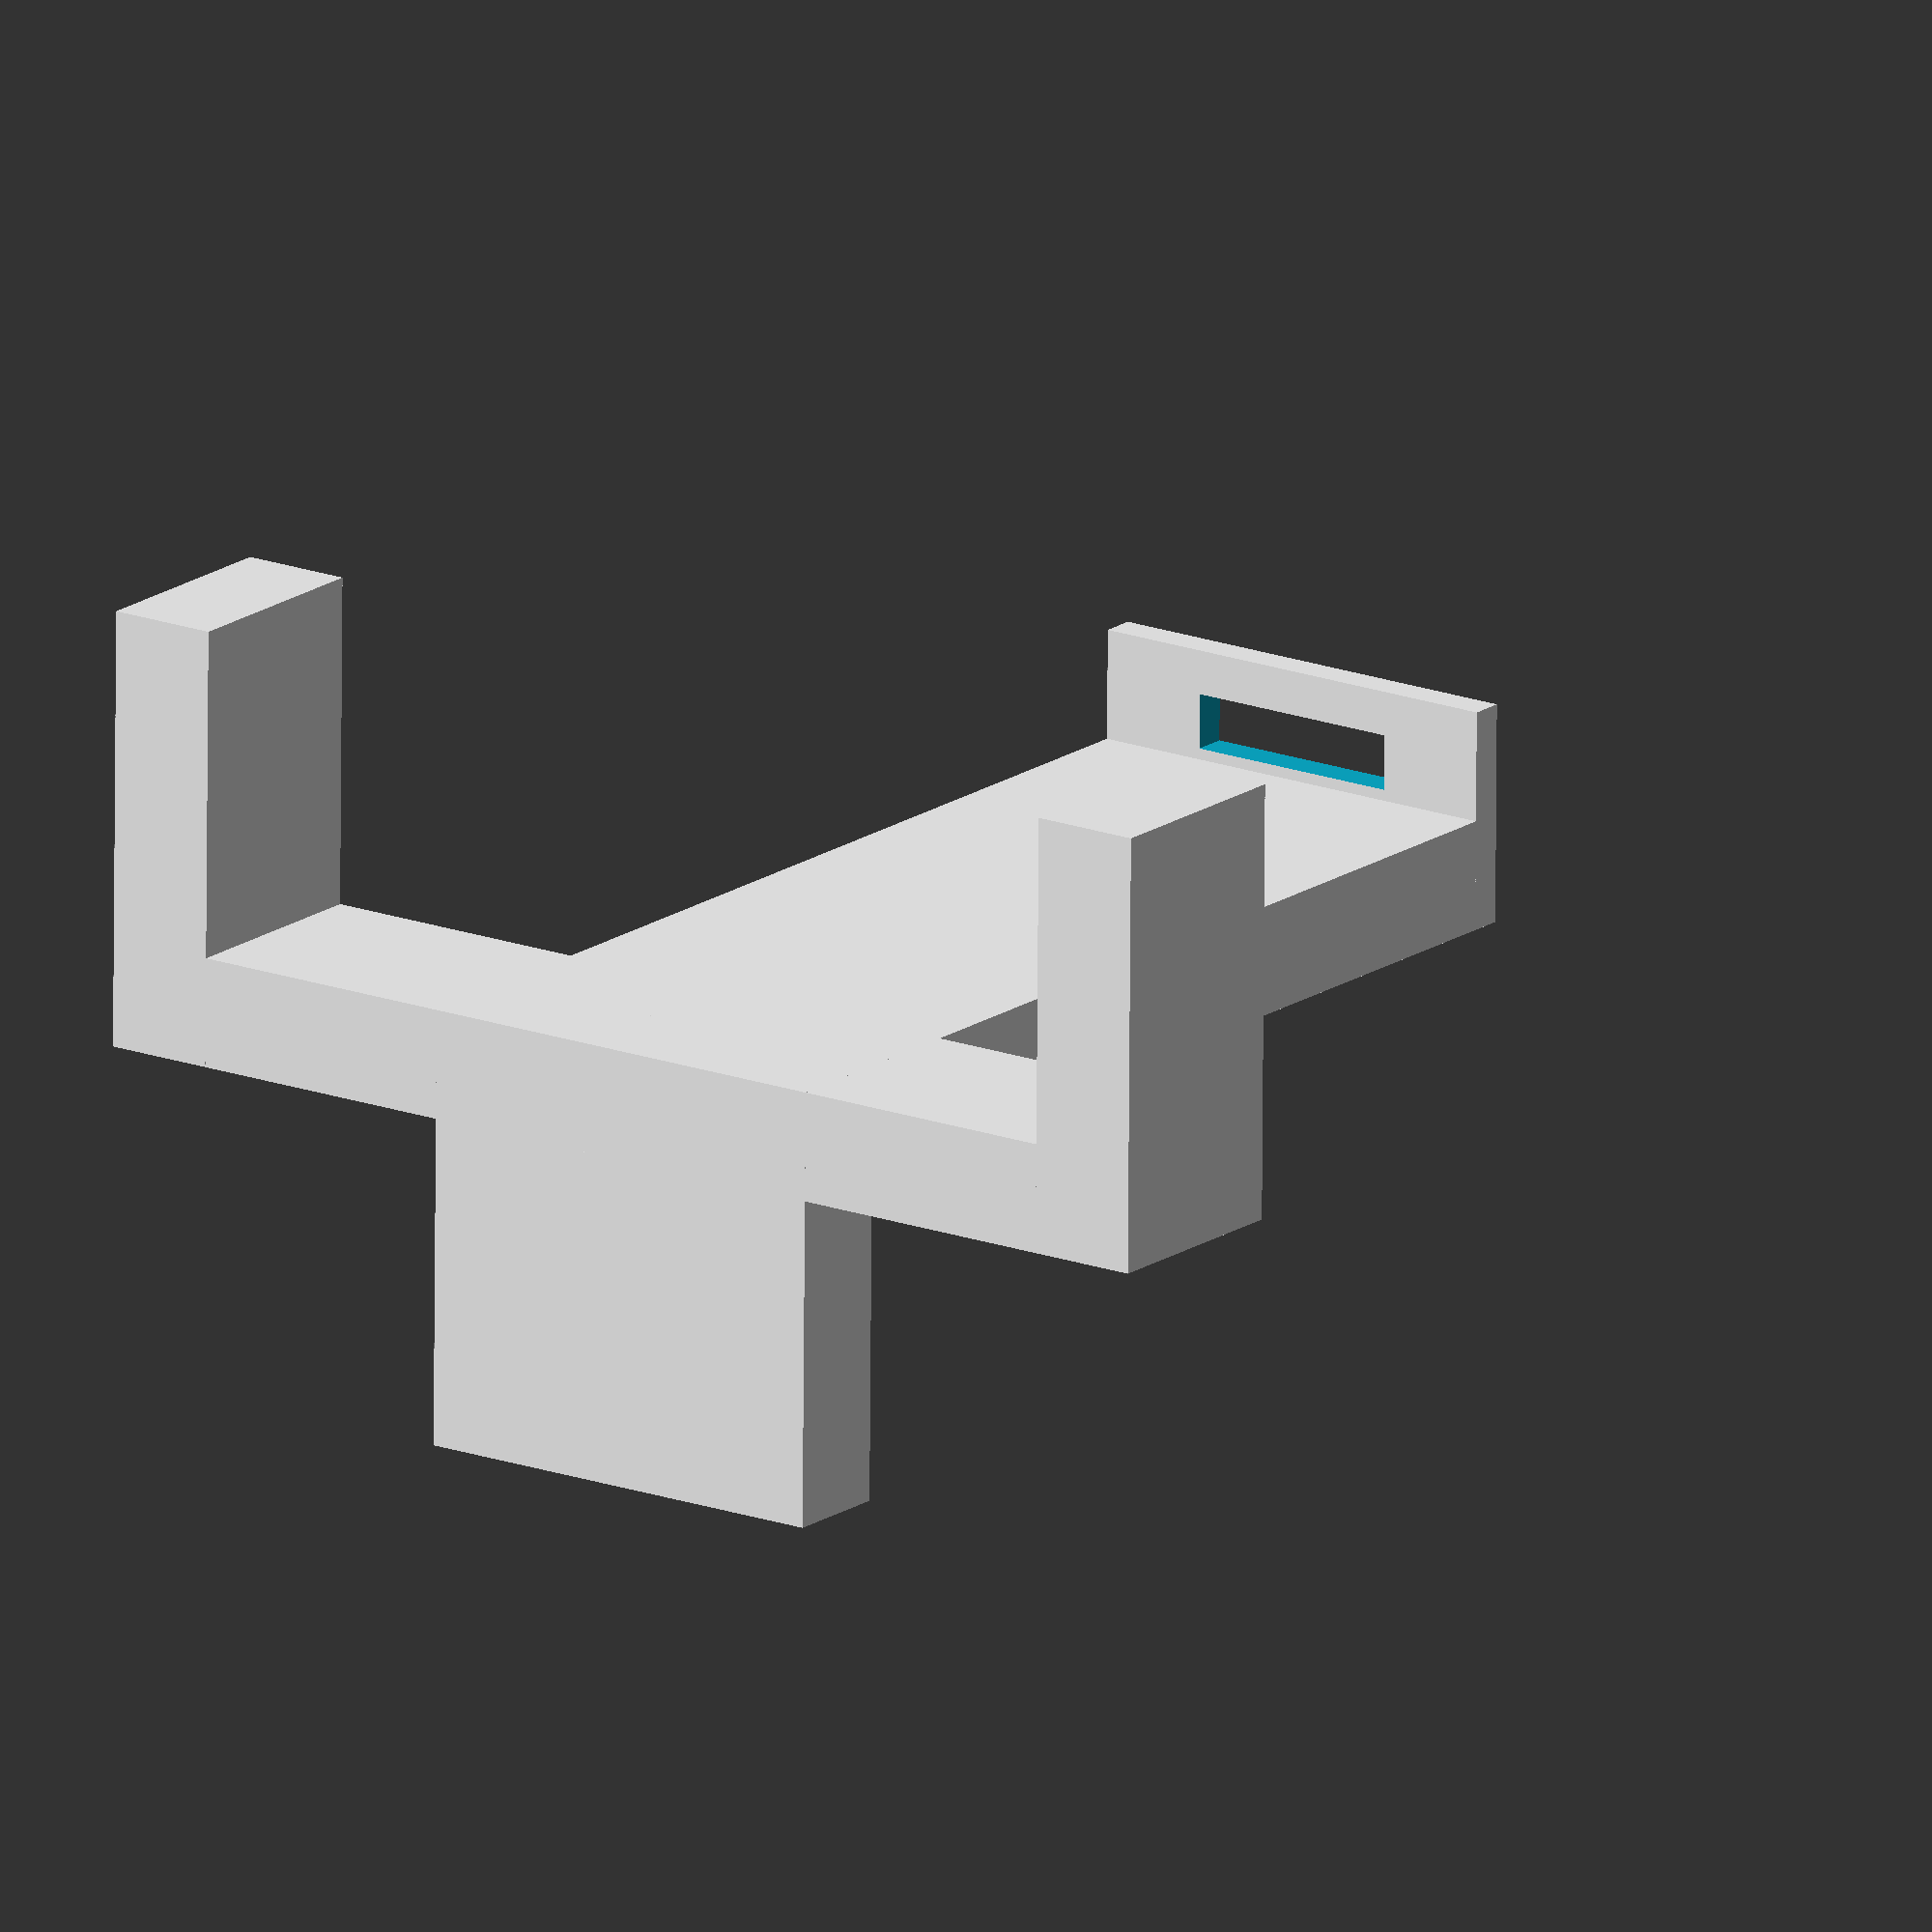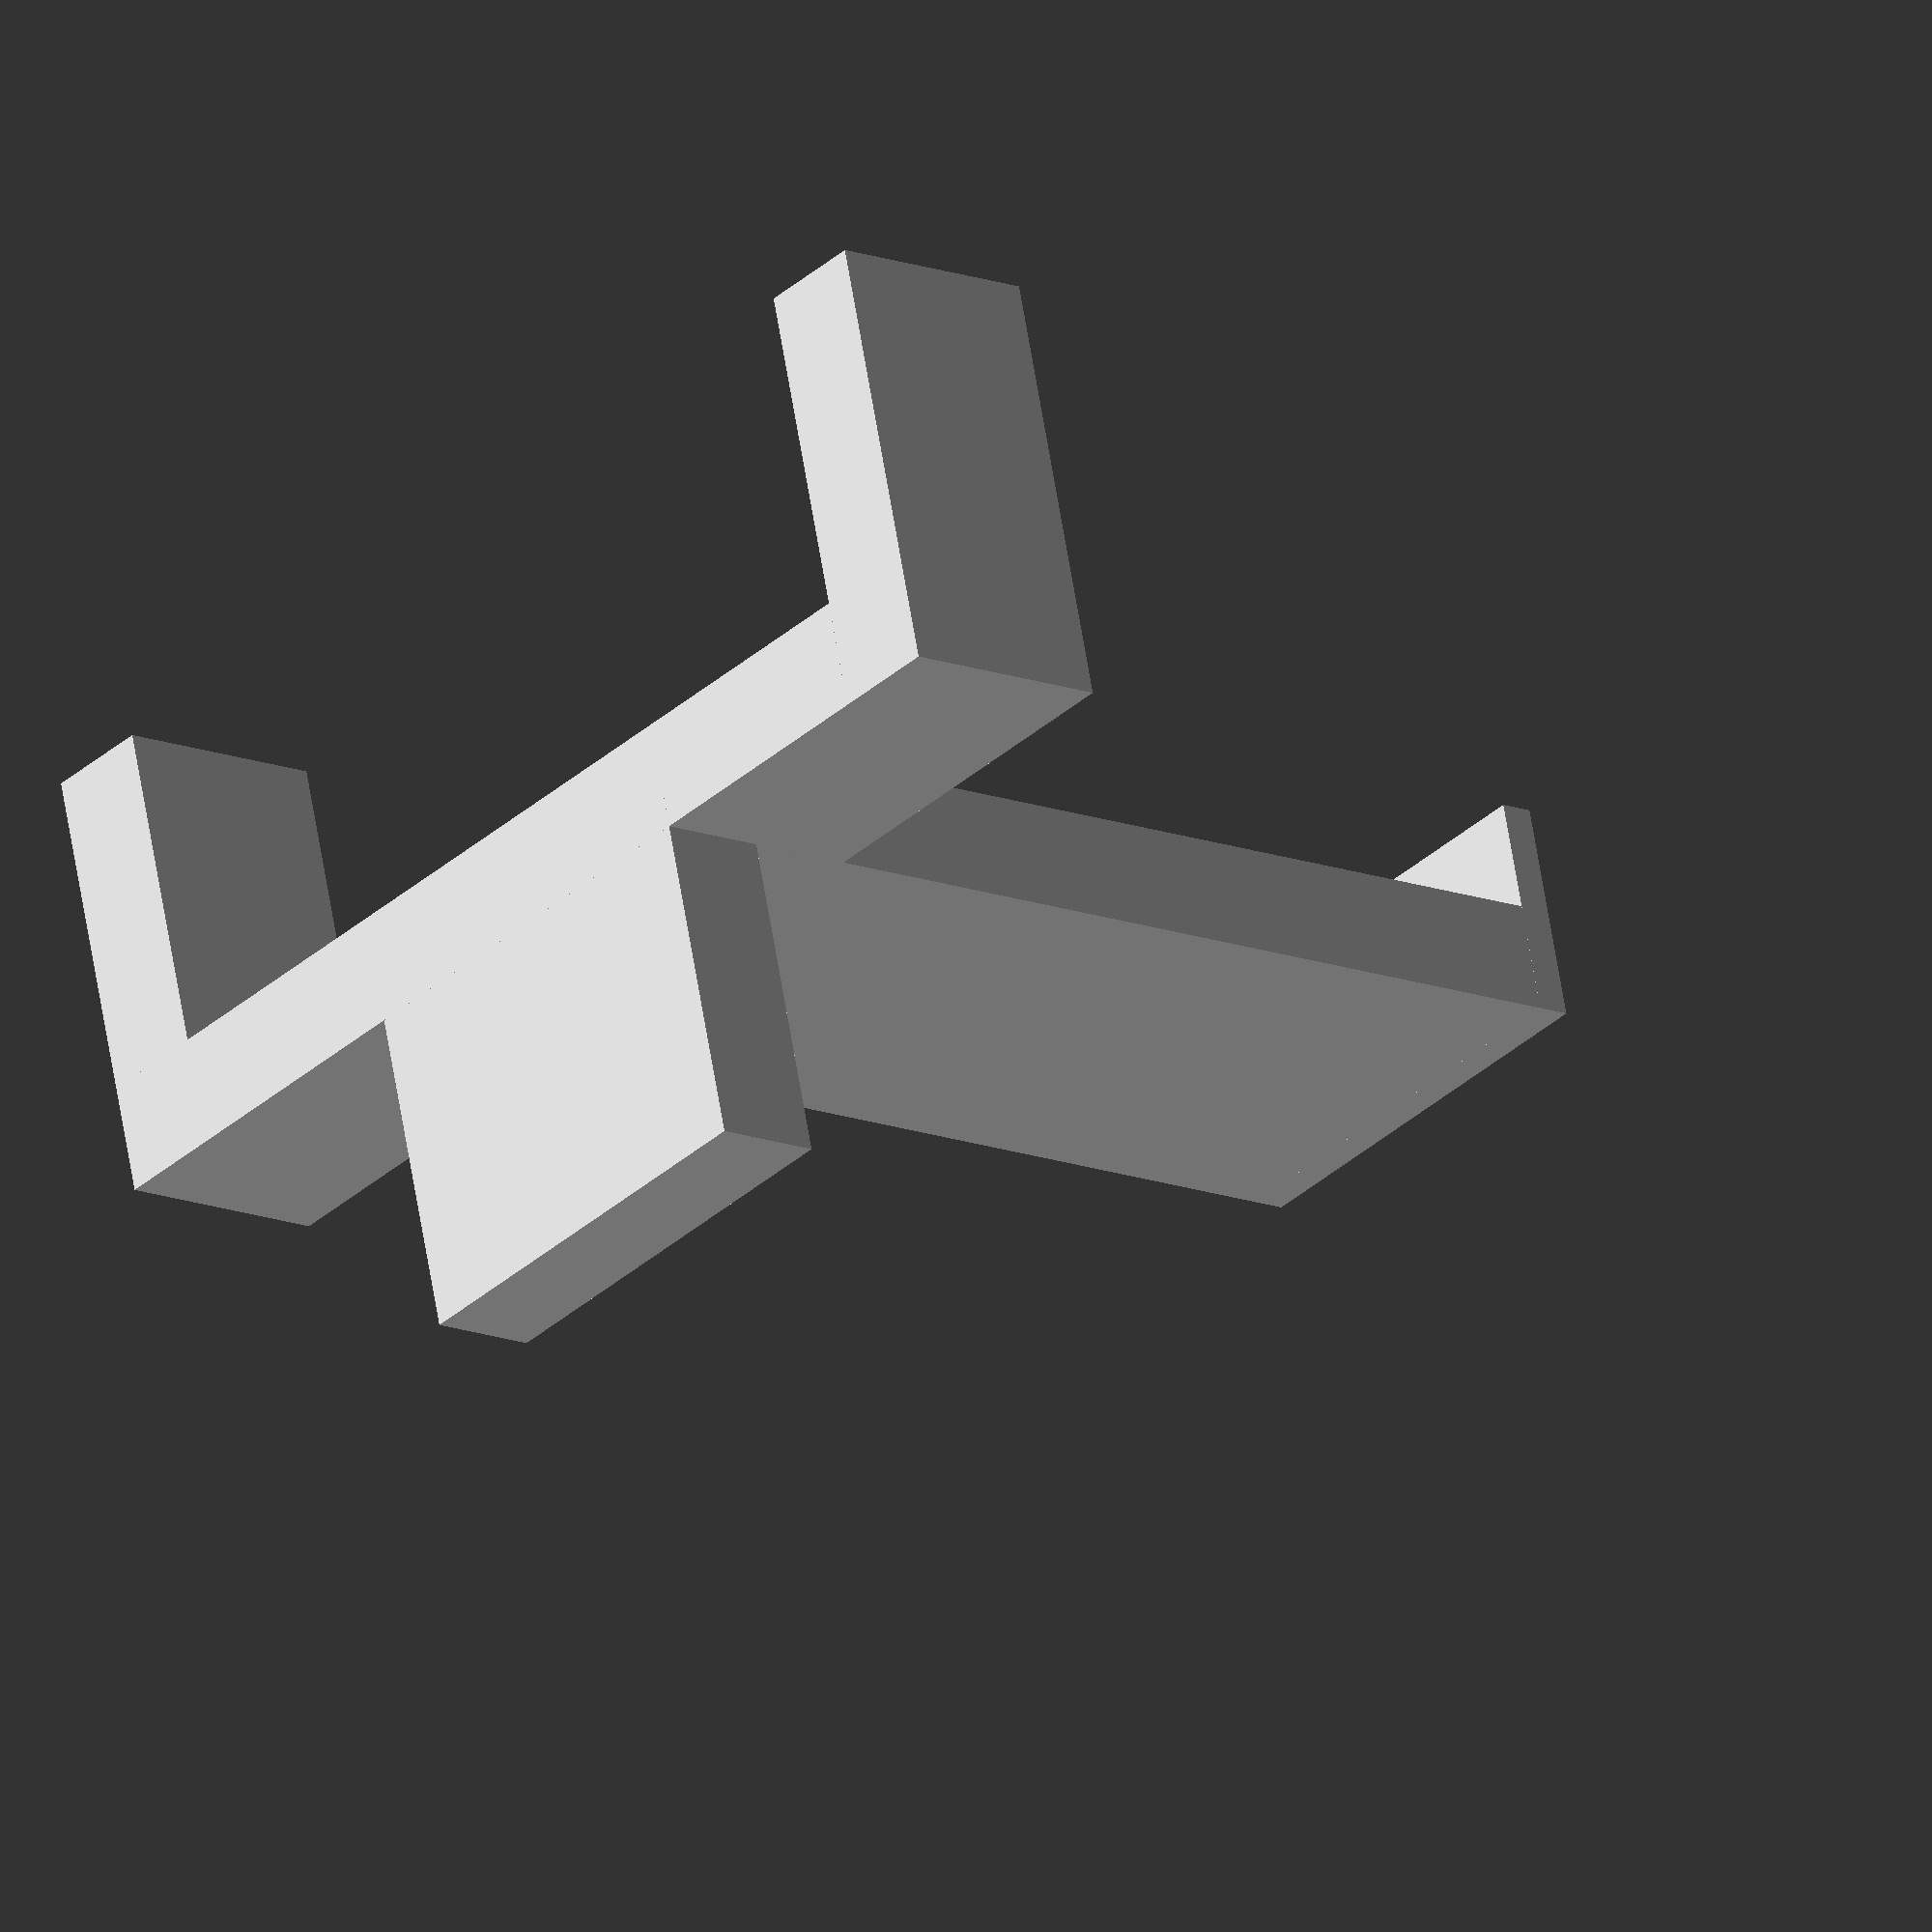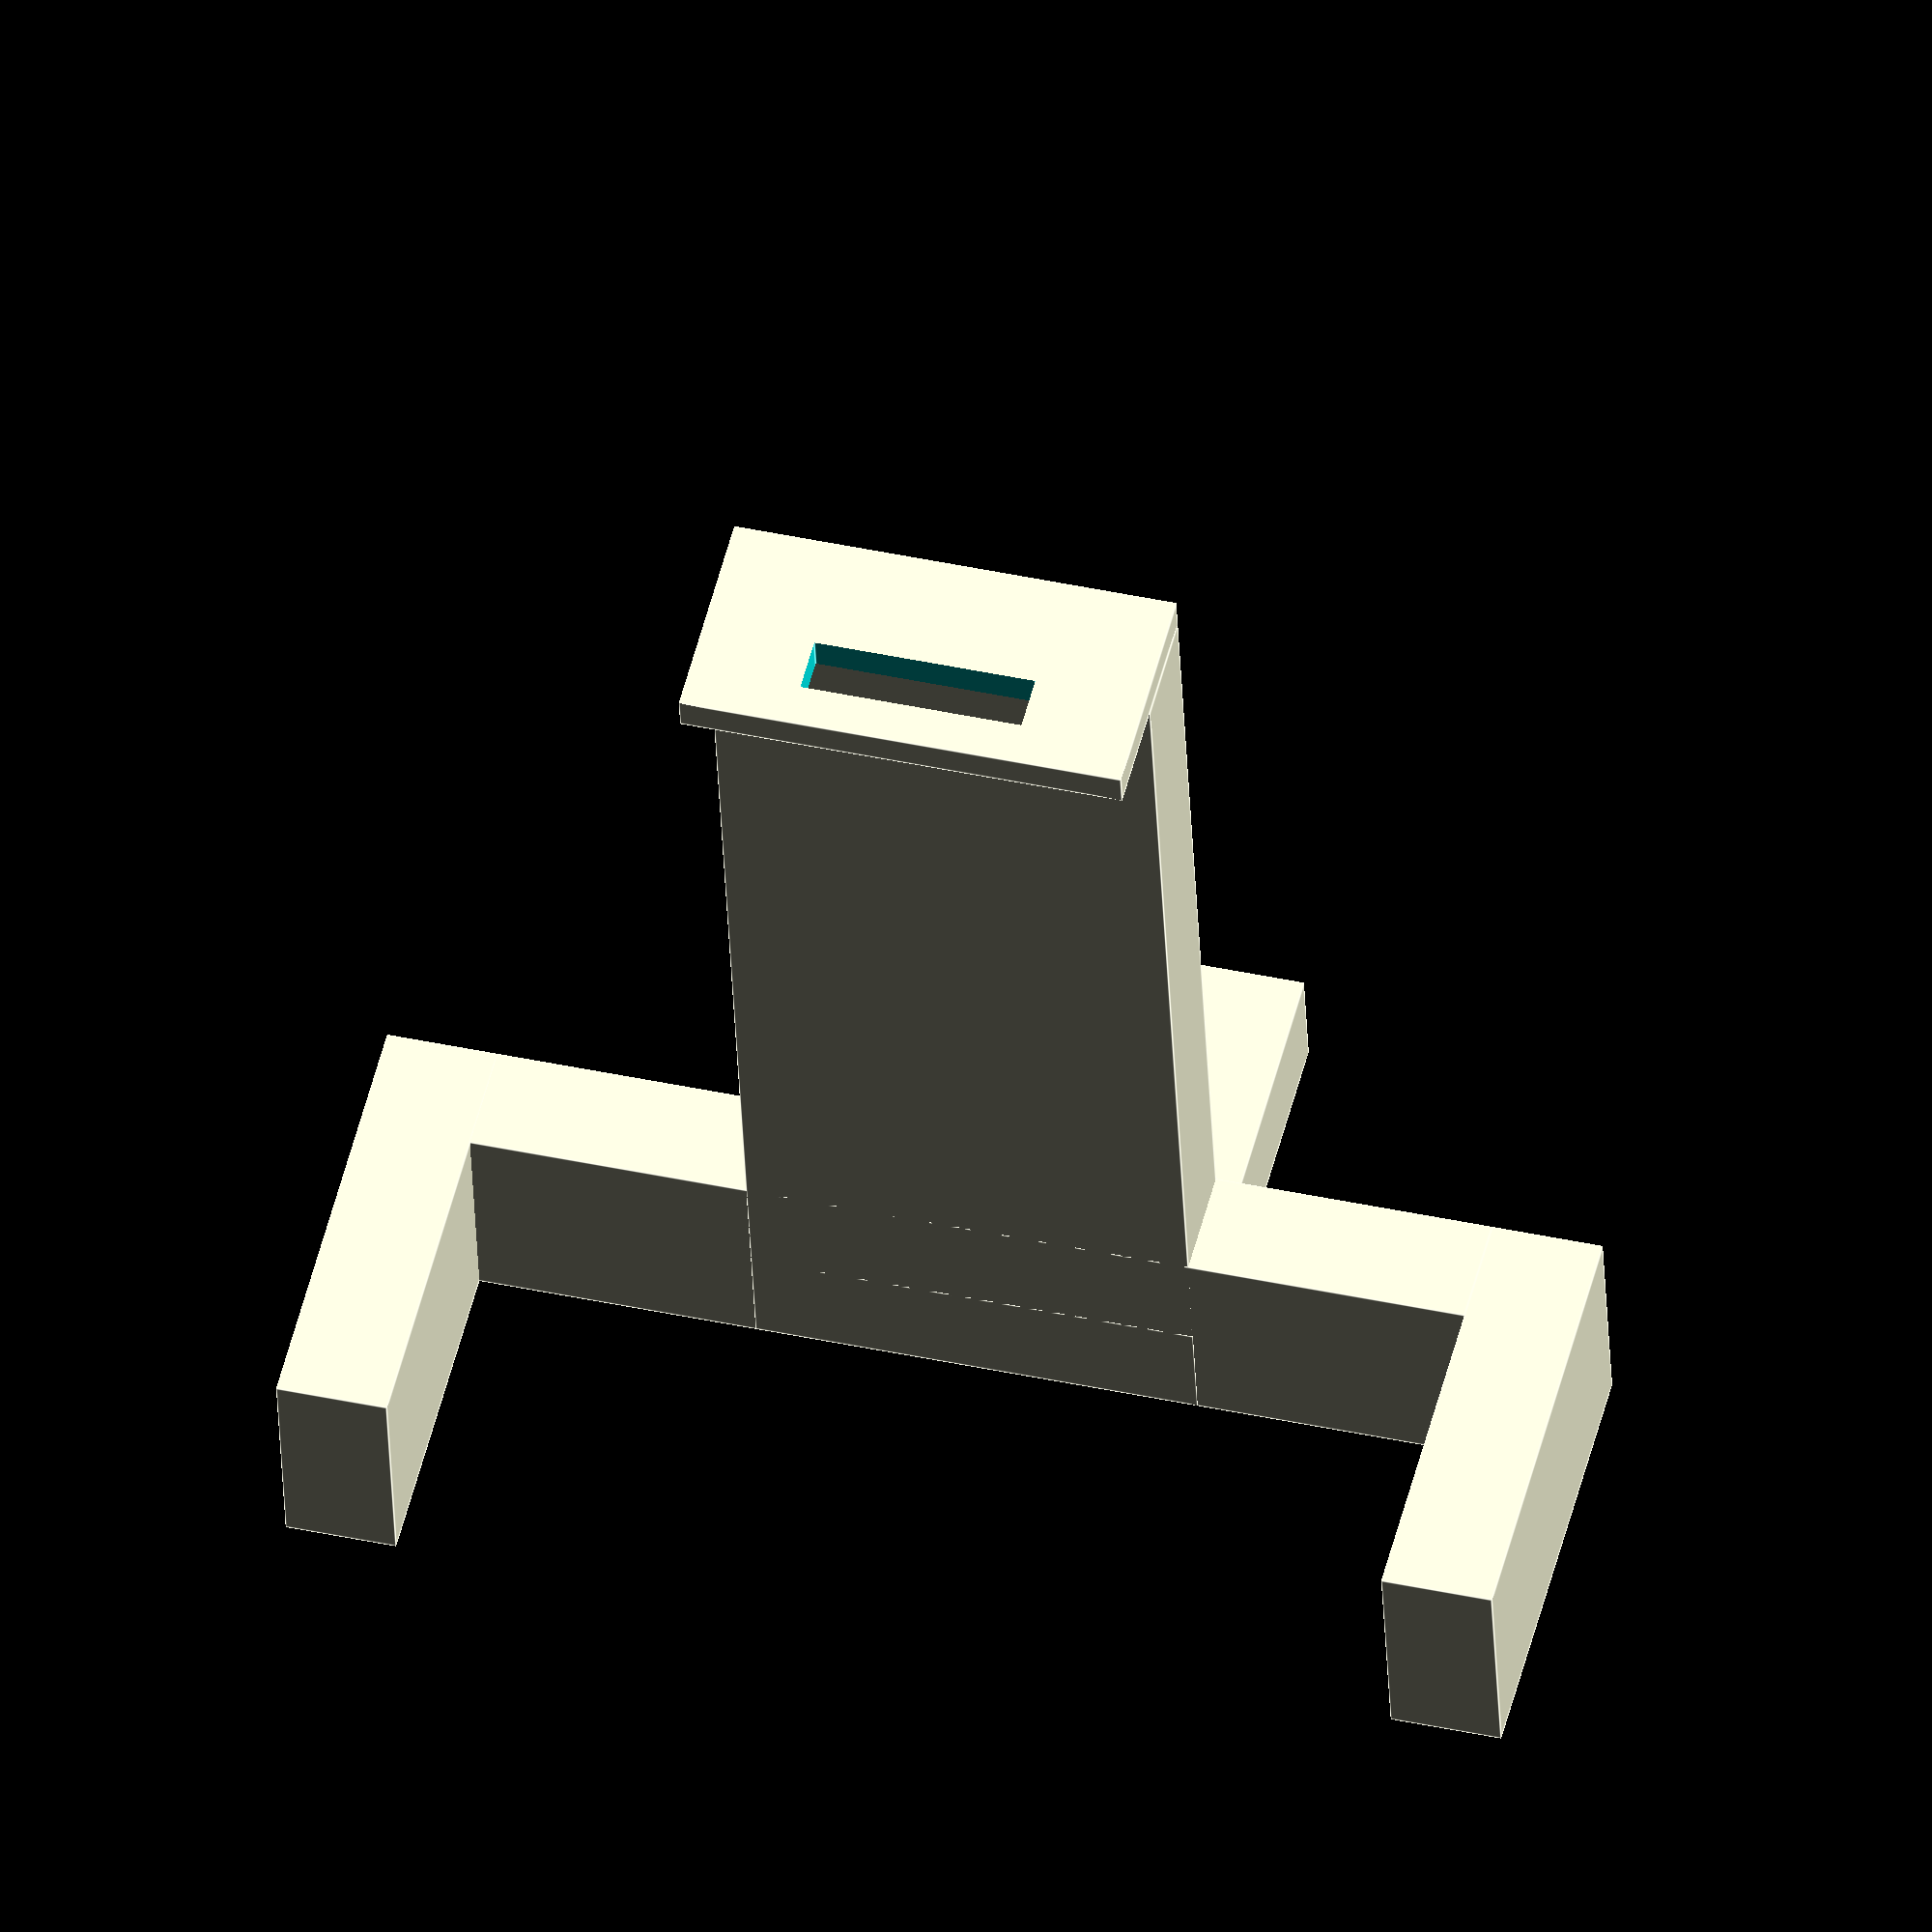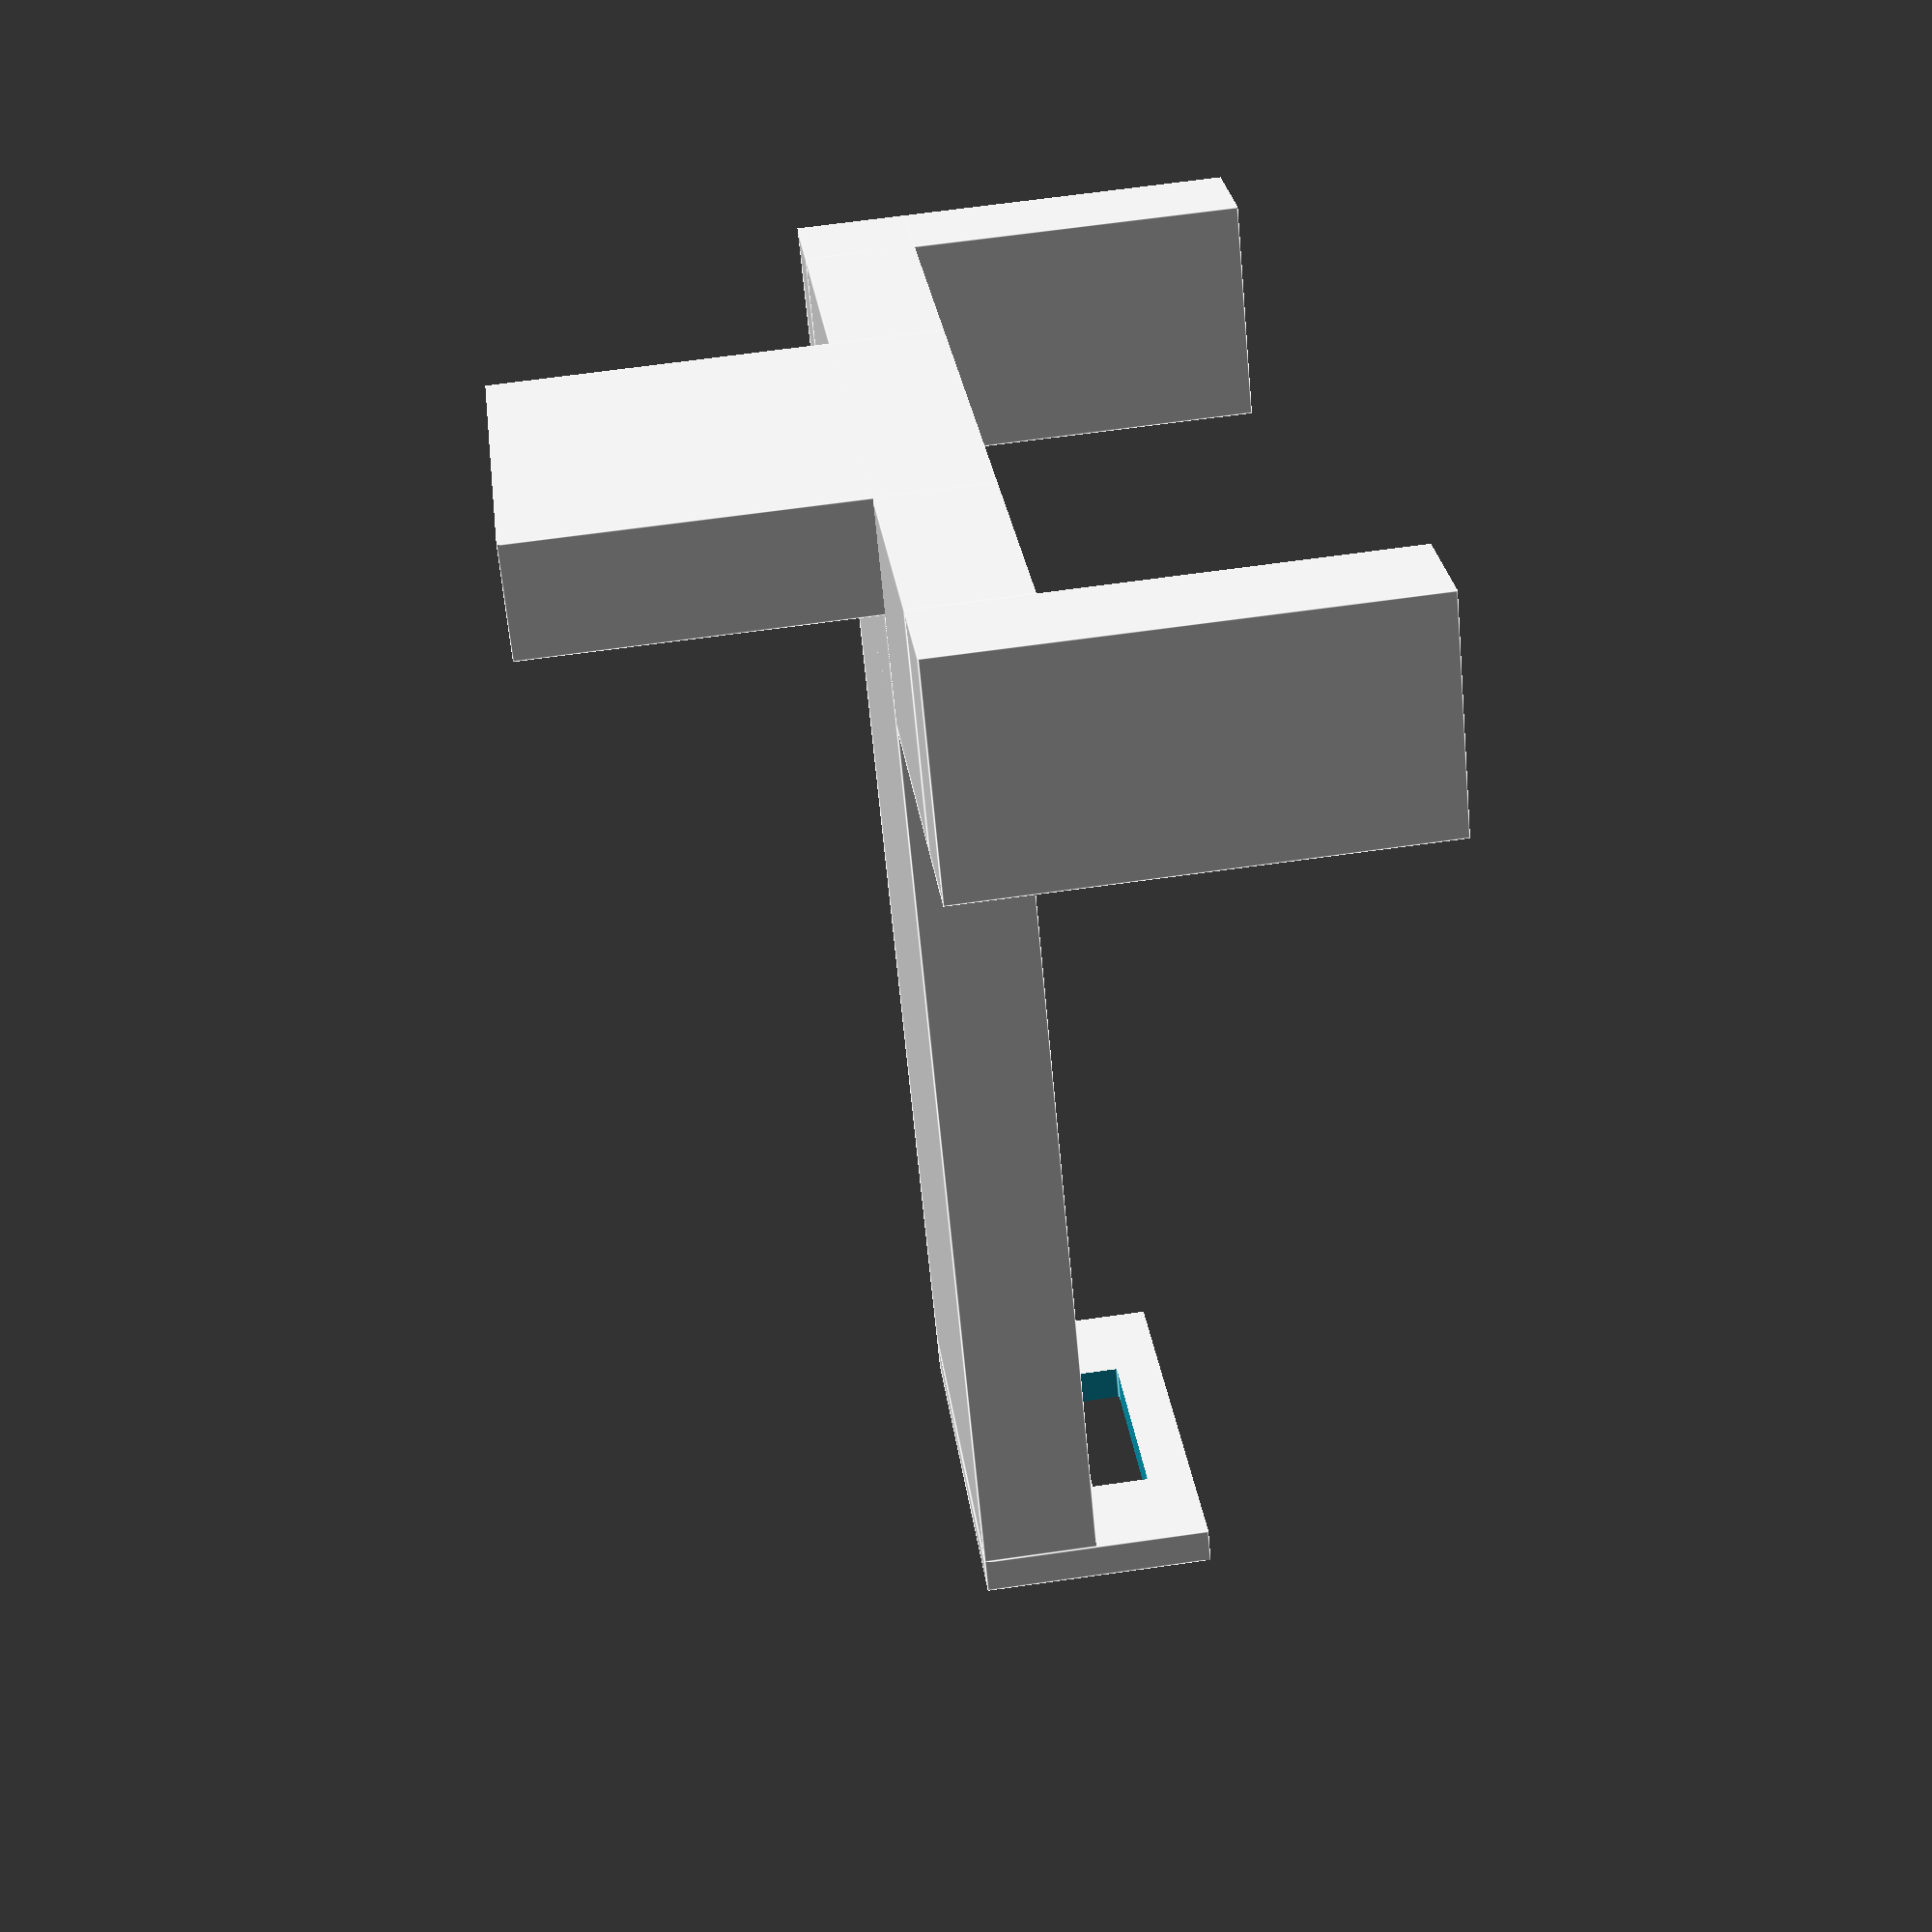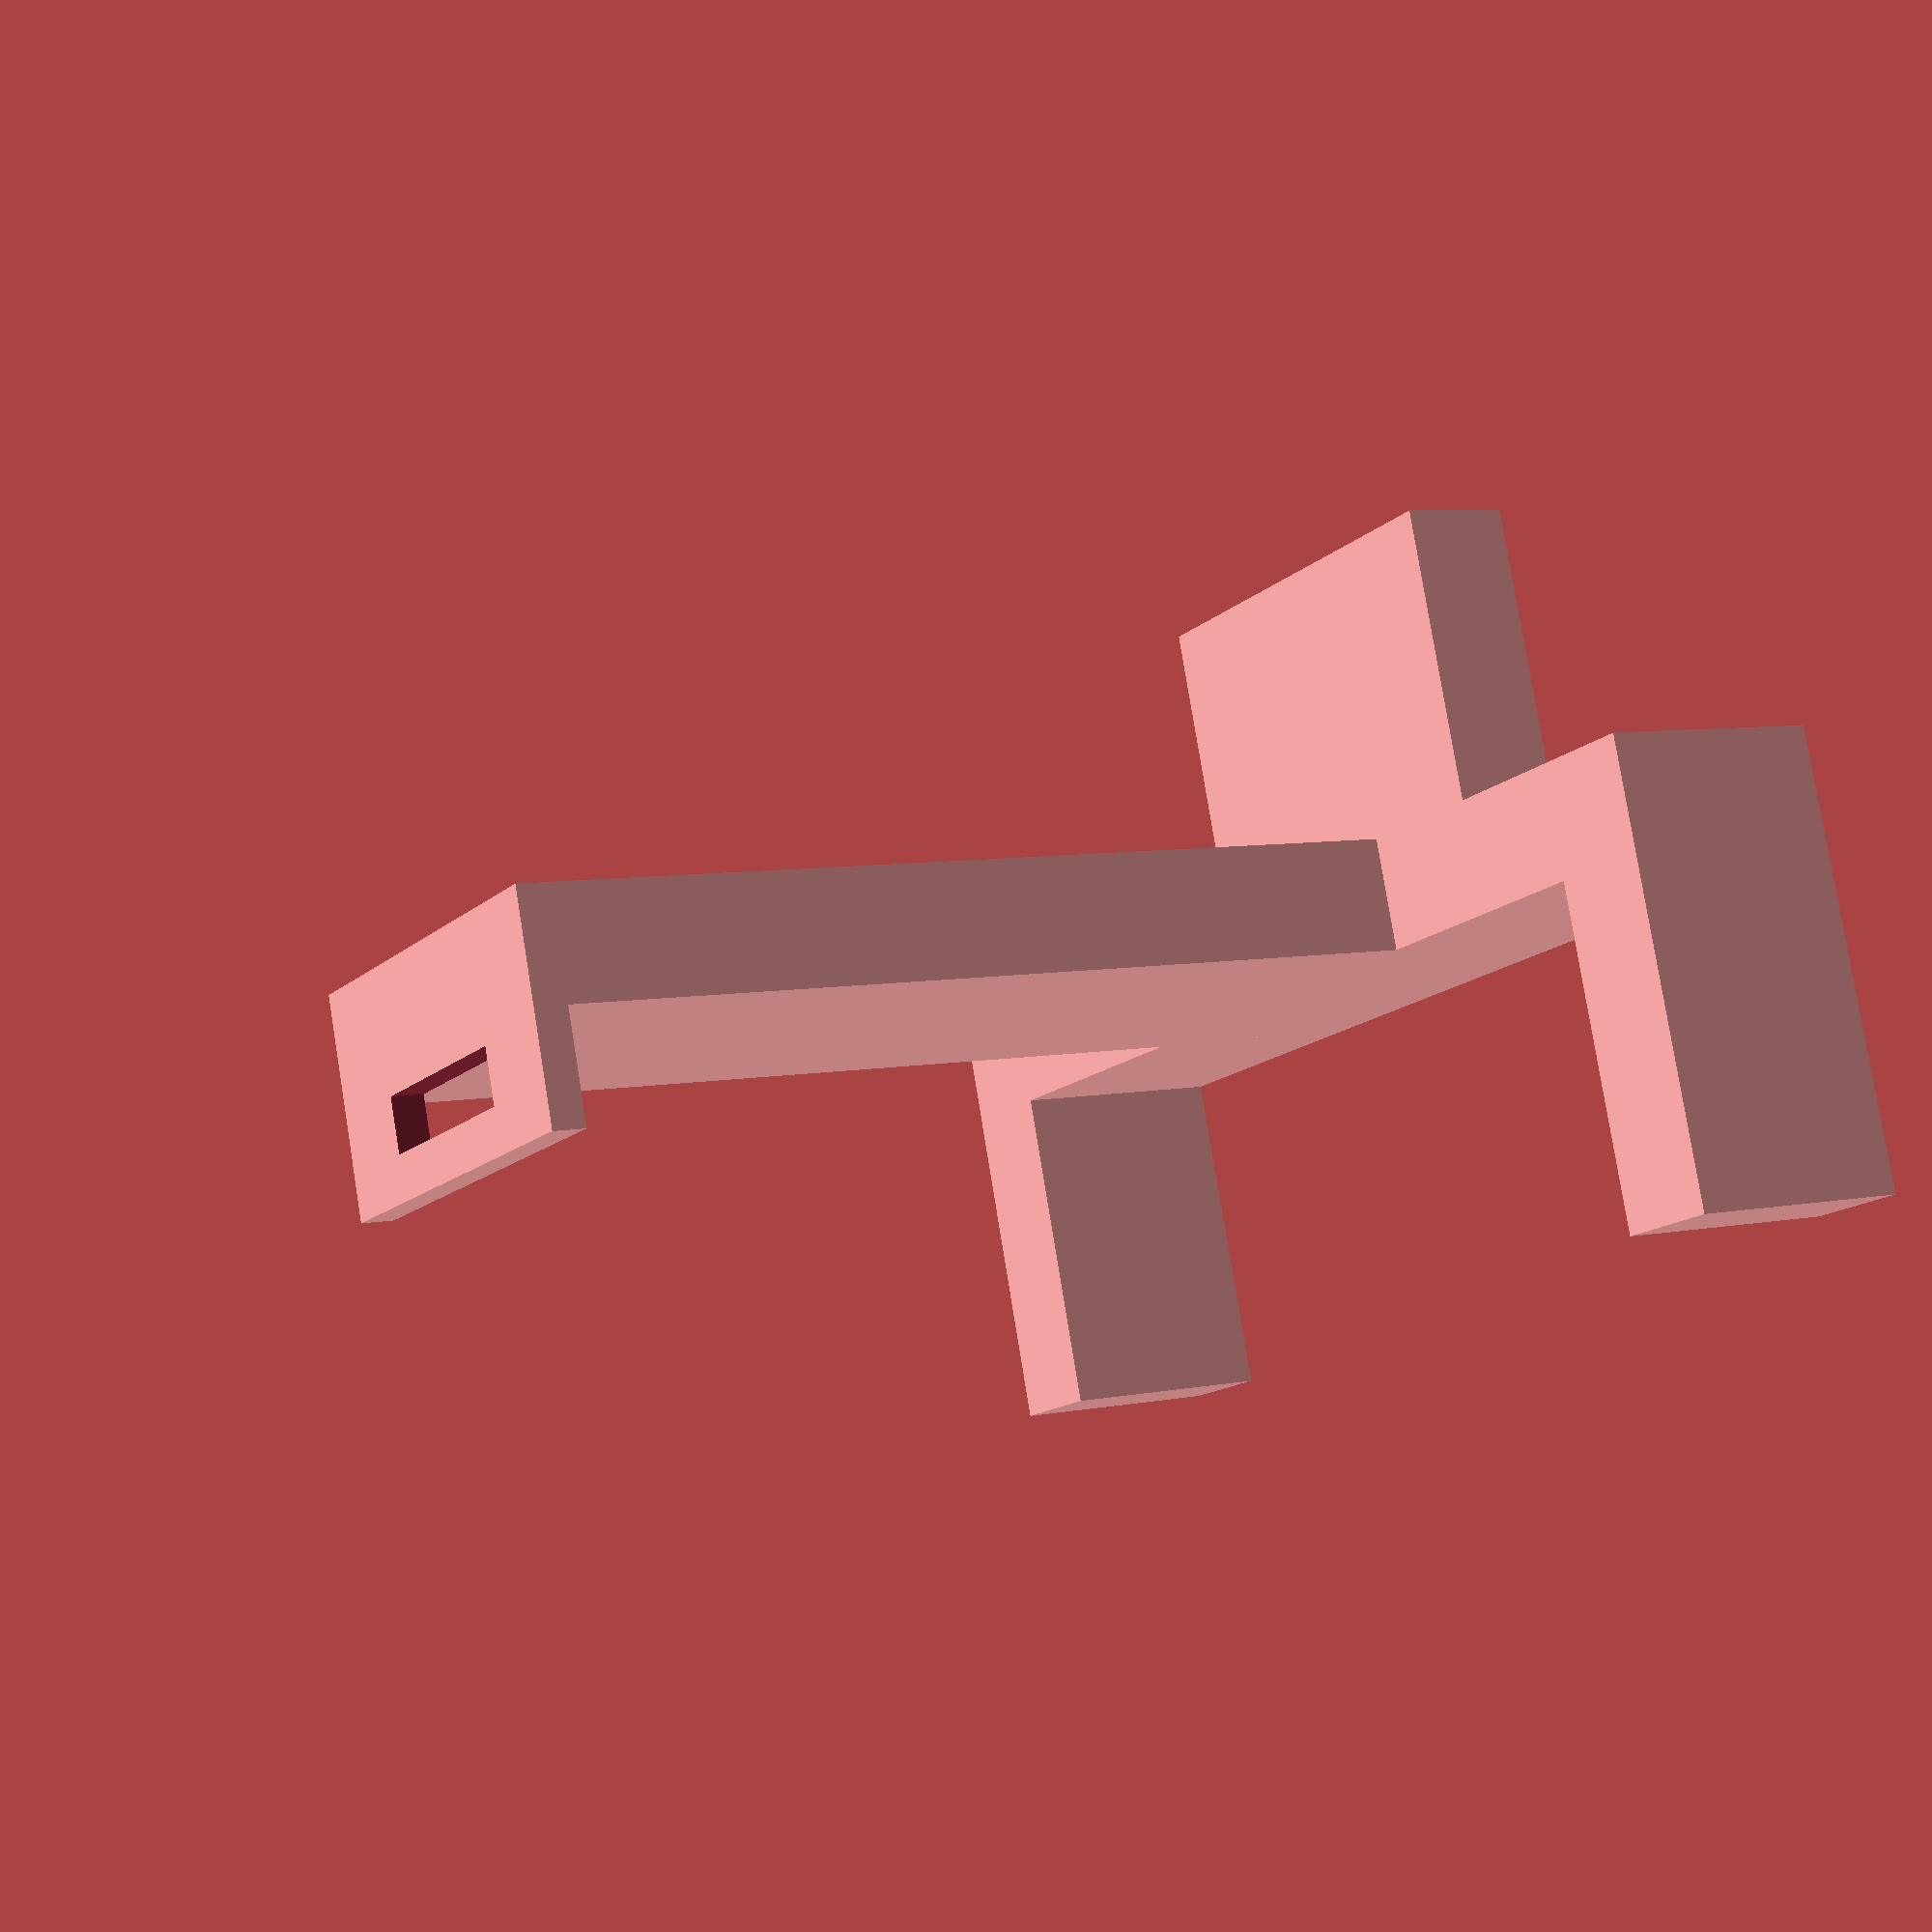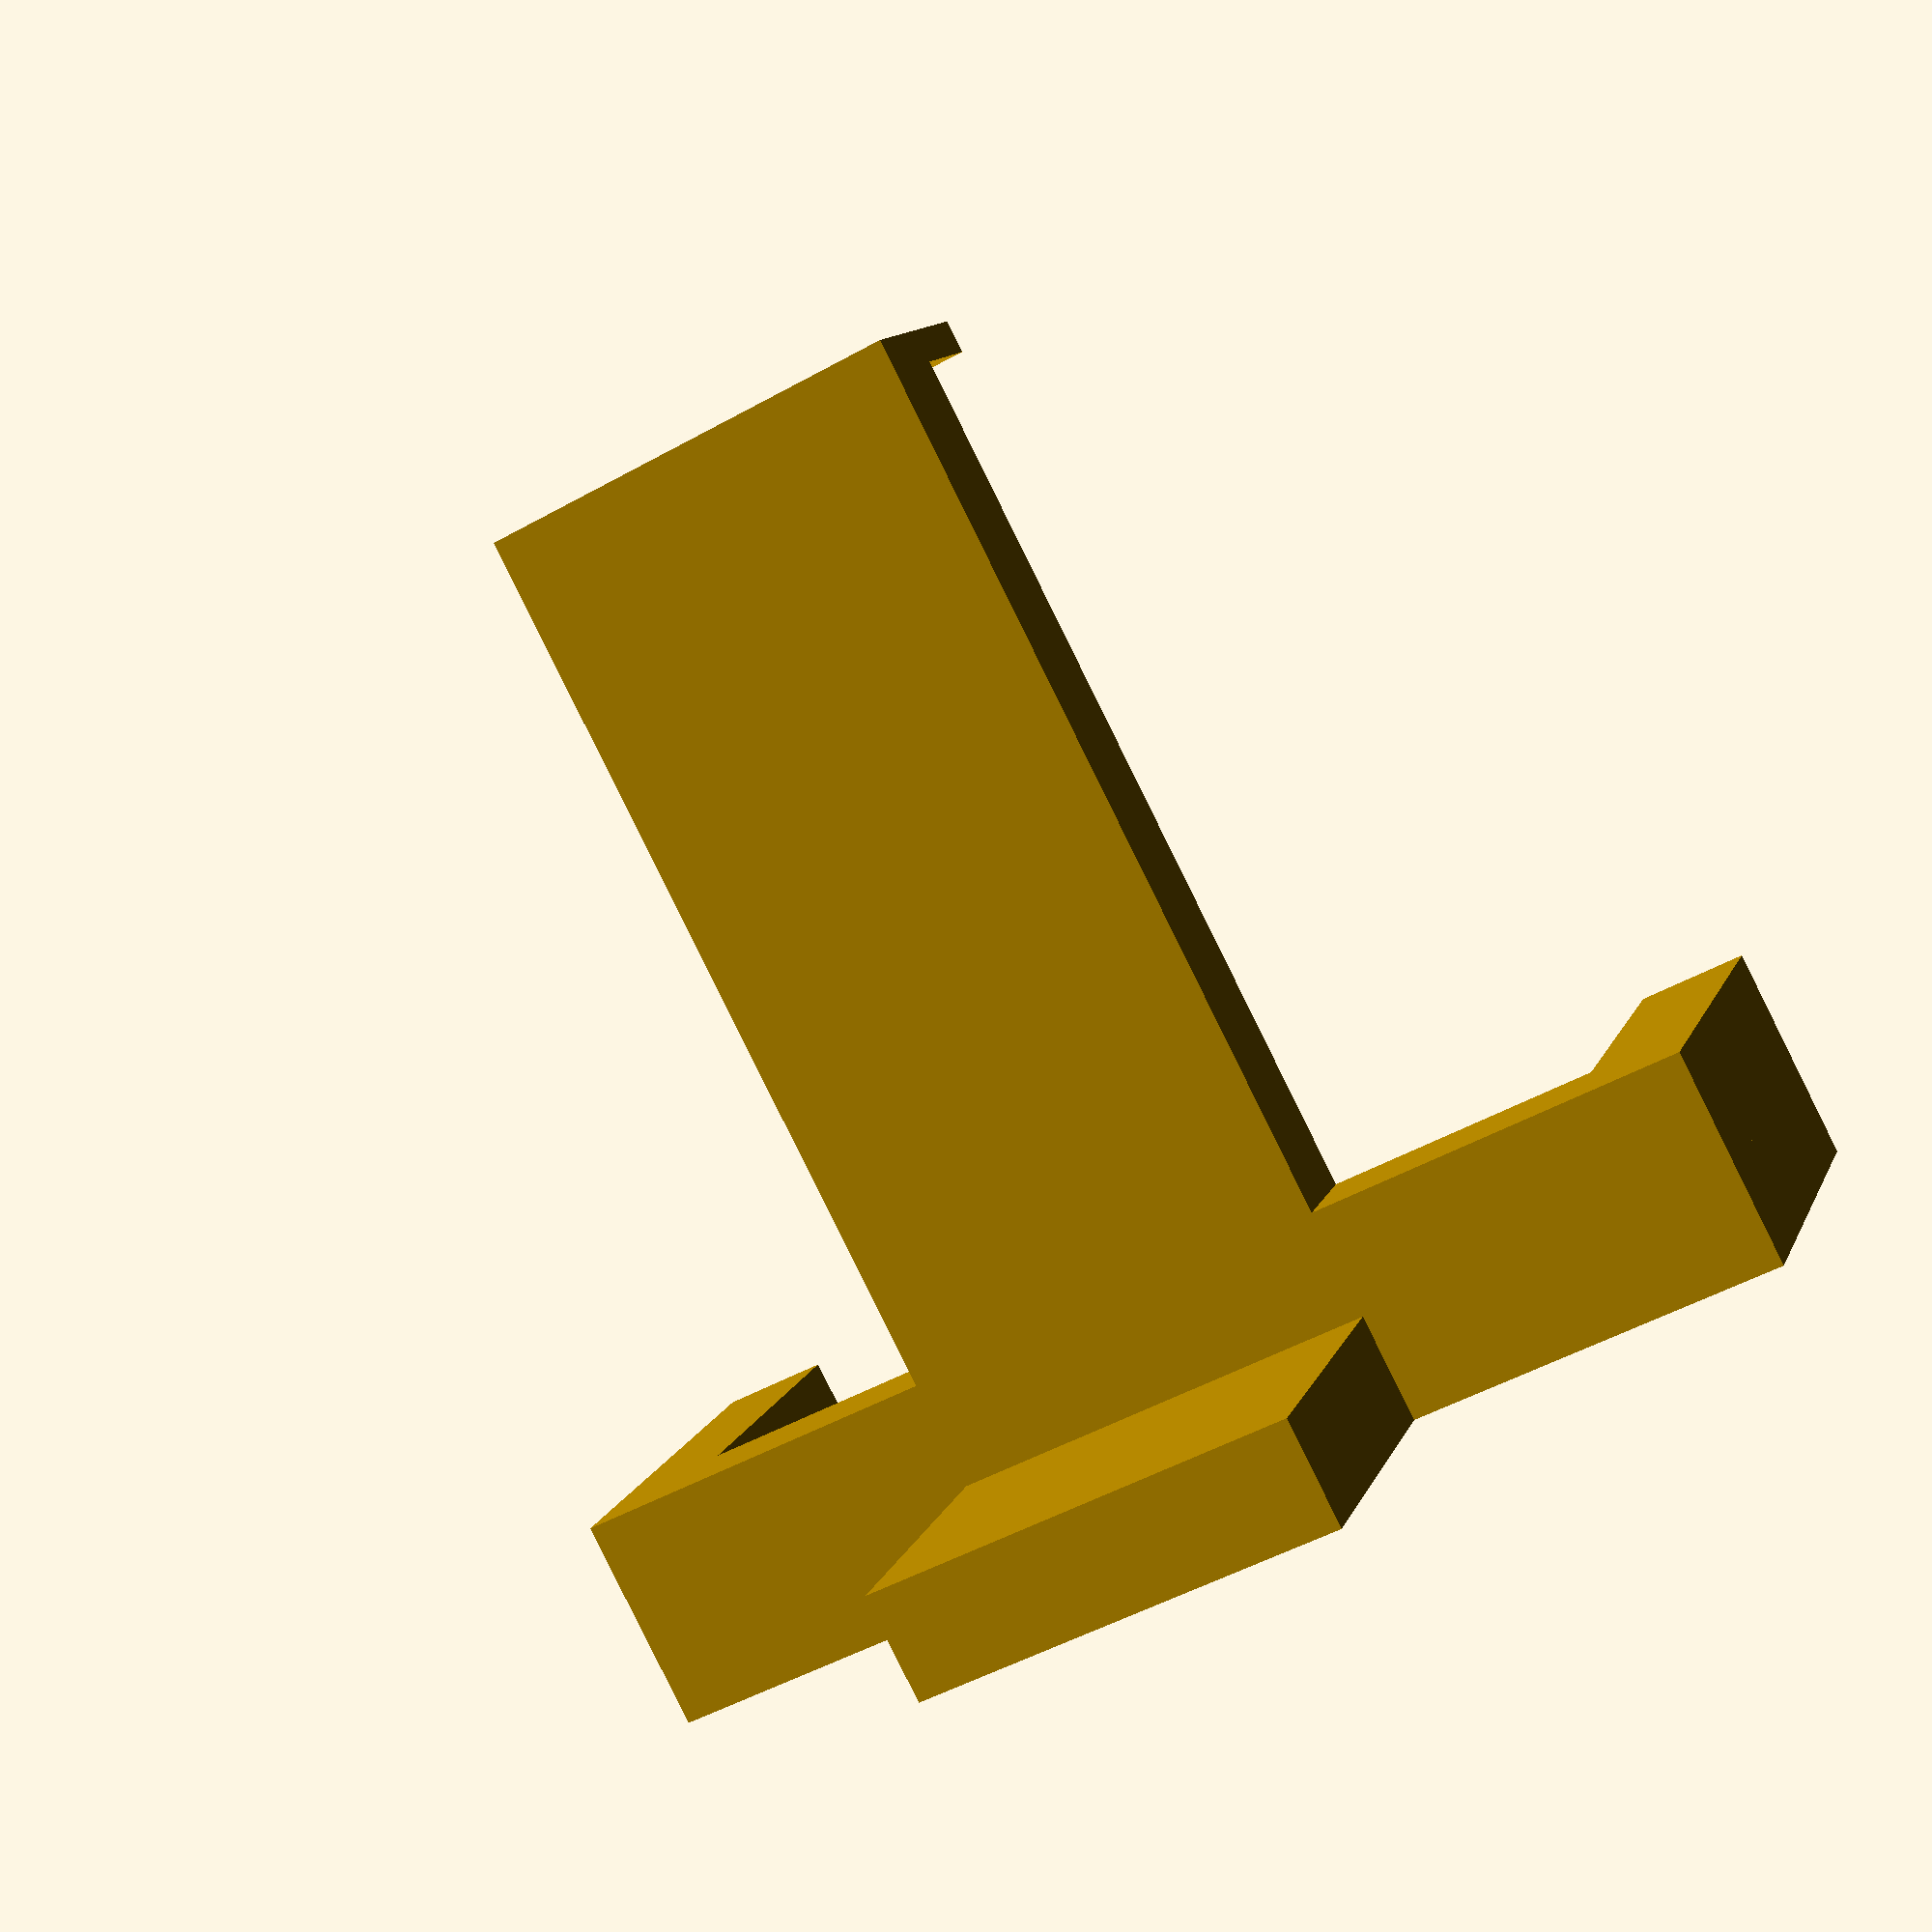
<openscad>
overall_width = 100;
base_height = 10;
overall_height = 100;

union(){
    cube([10,overall_width,20]){}
    cube([40,10,20]){}
    translate([0,overall_width,0]){
        cube([40,10,20]){}
    }
    translate([-30,35,0]){
        cube([40,40,10]){}
    }
    translate([0,35,0]){
        cube([10,40,overall_height]){}
    }
    difference(){
        translate([0,35,overall_height]){
           cube([20,40,3]){}
        }
        translate([11,45,overall_height-1]){
            cube([5,20,5]){}
        }
    }
}
</openscad>
<views>
elev=162.9 azim=89.5 roll=324.0 proj=o view=wireframe
elev=194.3 azim=104.5 roll=310.2 proj=o view=wireframe
elev=217.5 azim=284.1 roll=177.6 proj=o view=edges
elev=64.3 azim=186.4 roll=185.2 proj=p view=edges
elev=173.7 azim=251.5 roll=120.4 proj=p view=wireframe
elev=86.1 azim=288.2 roll=26.4 proj=p view=solid
</views>
